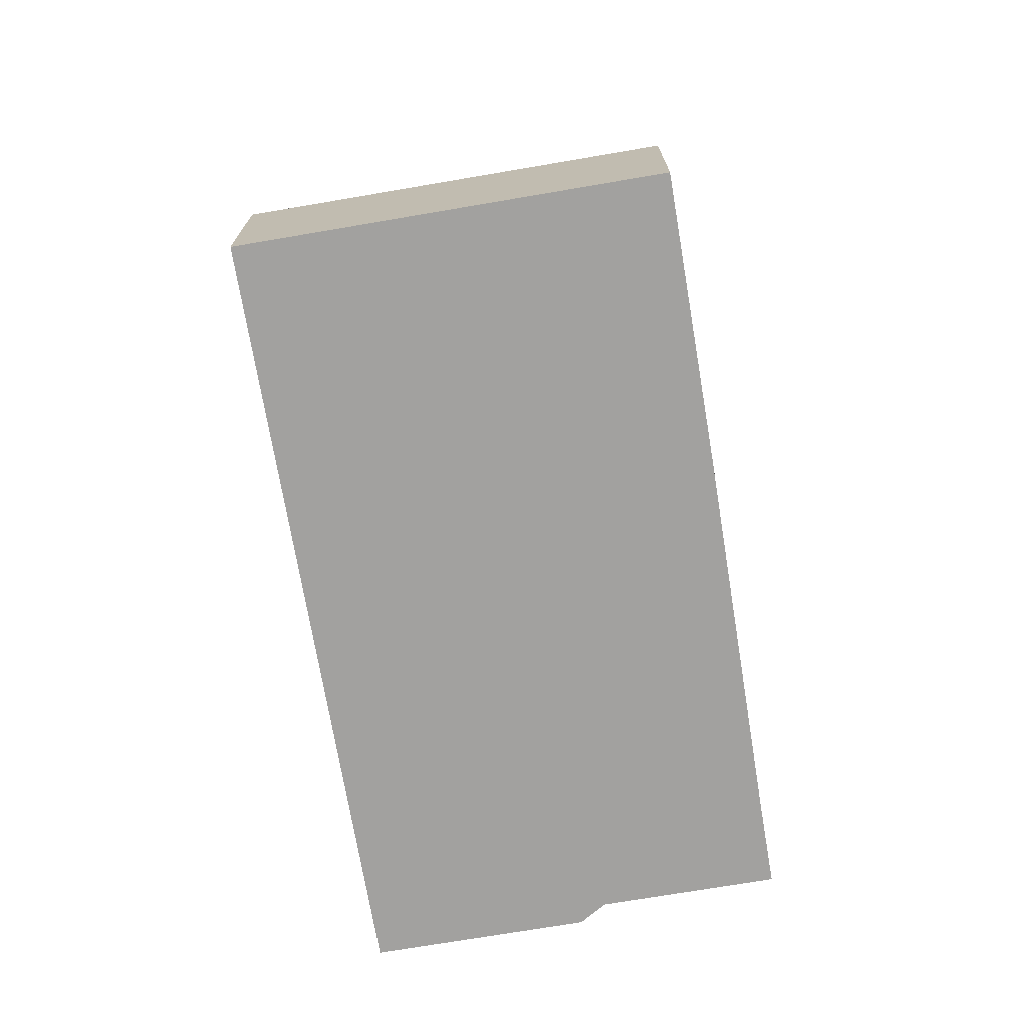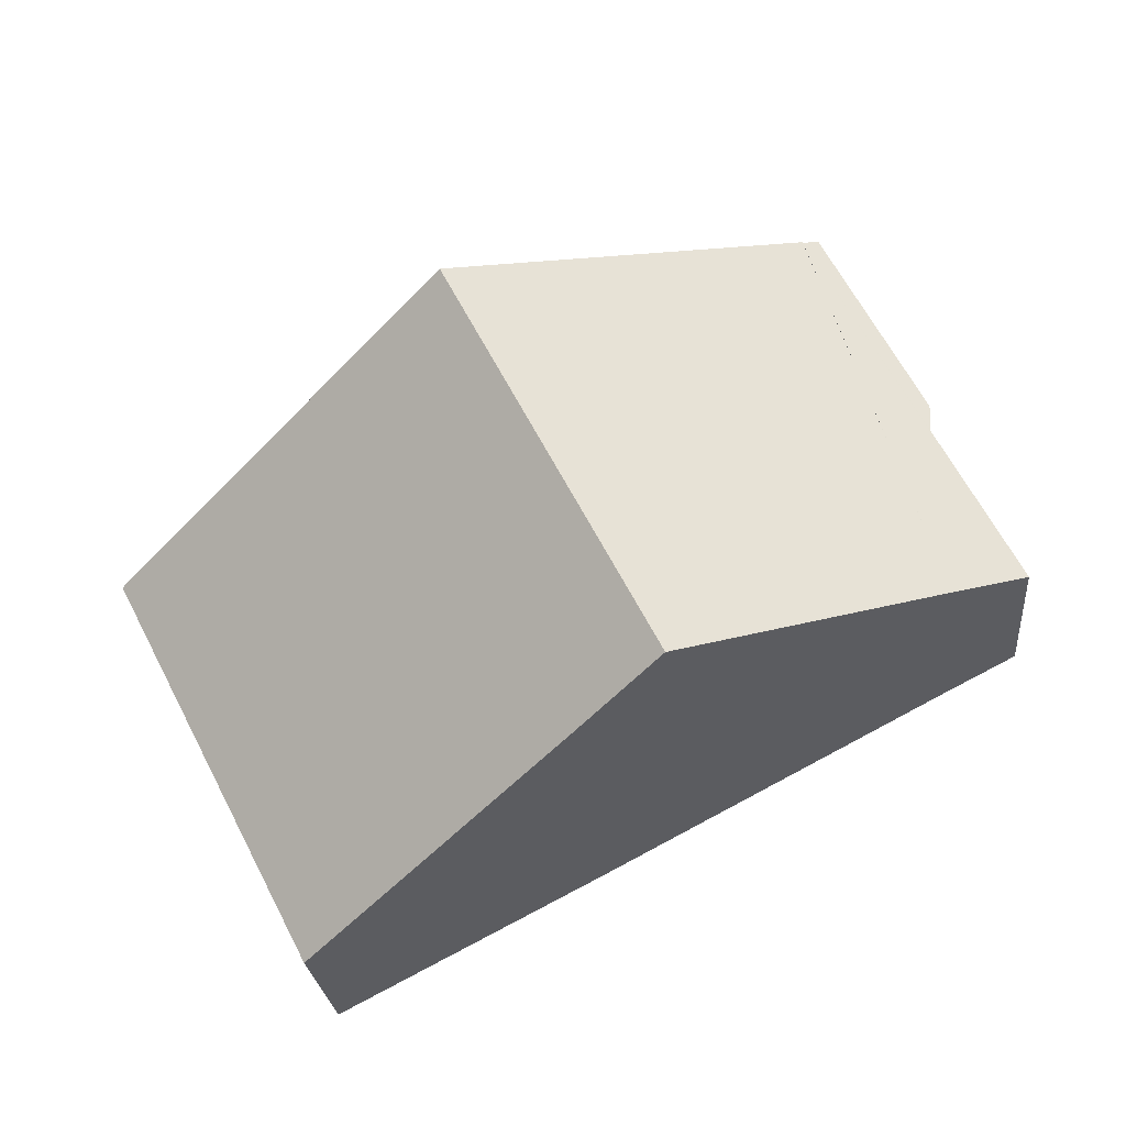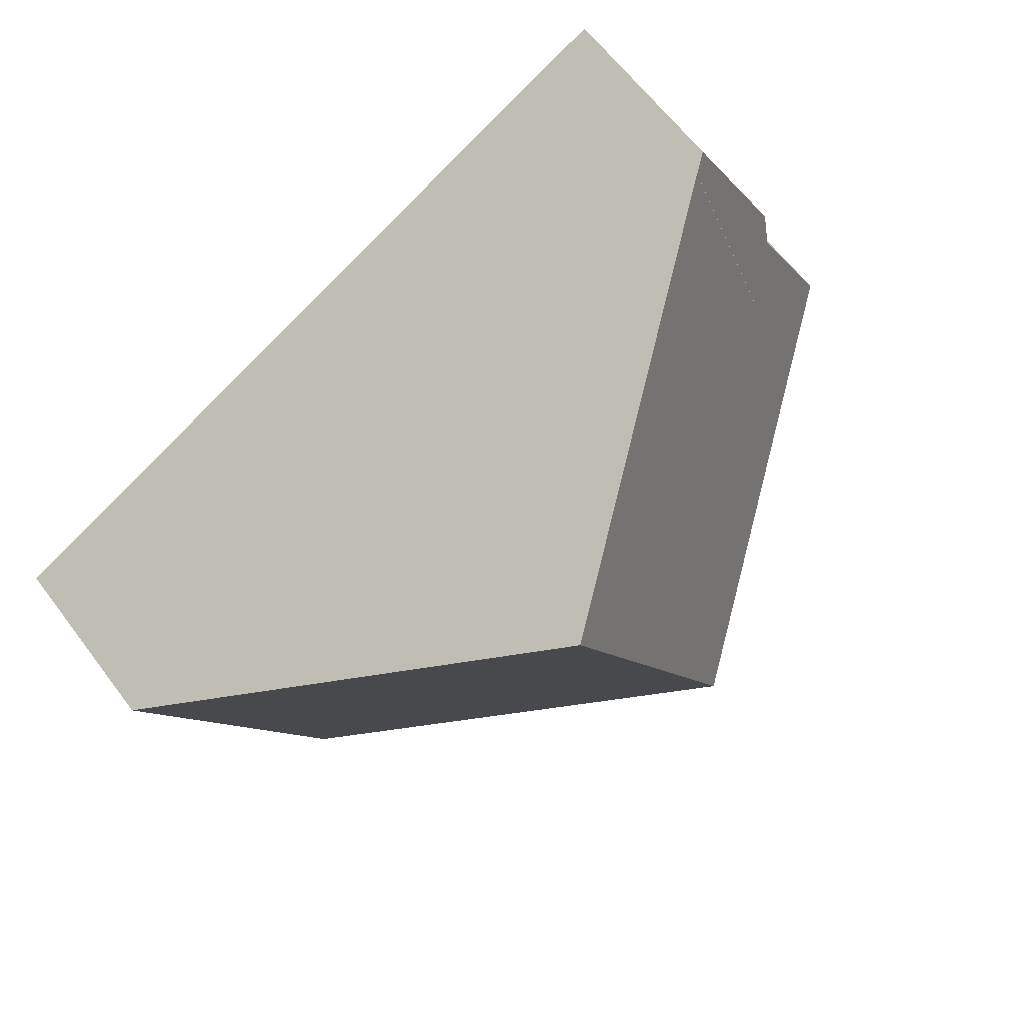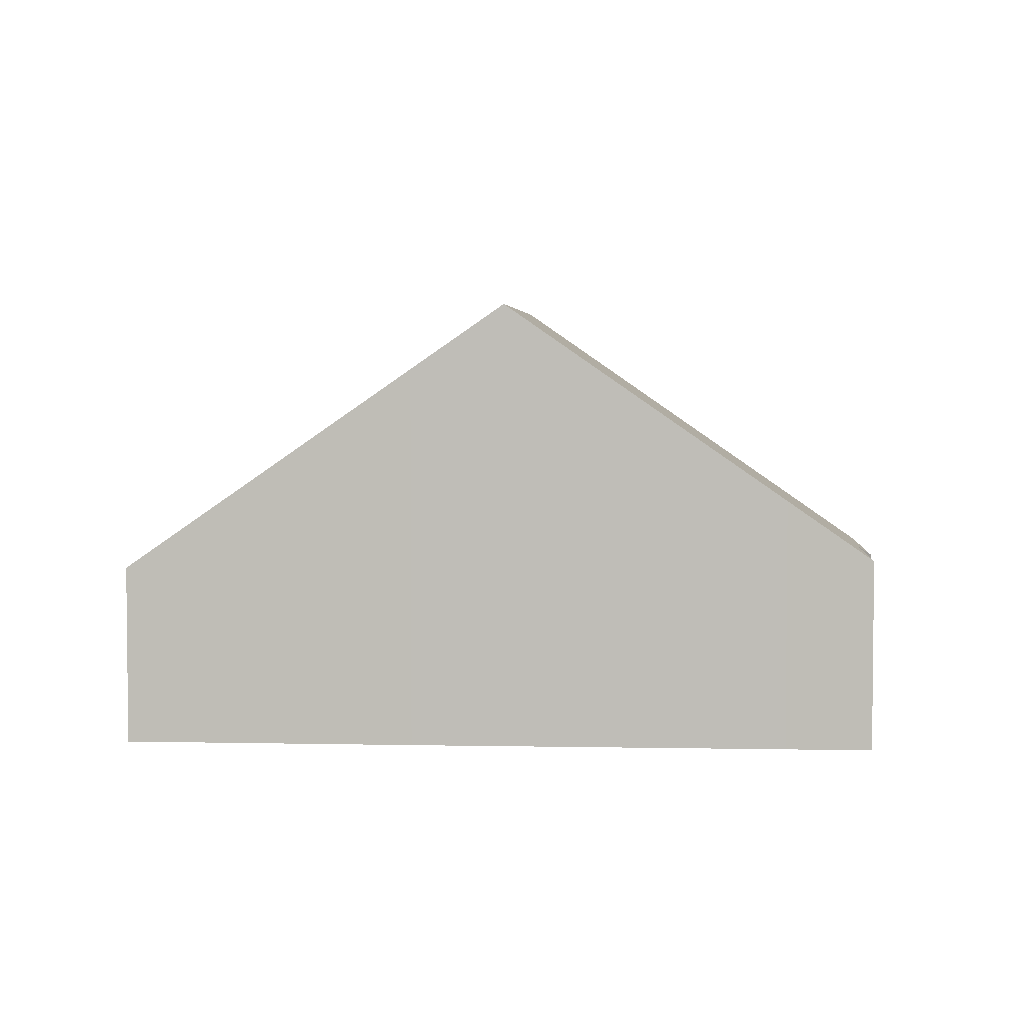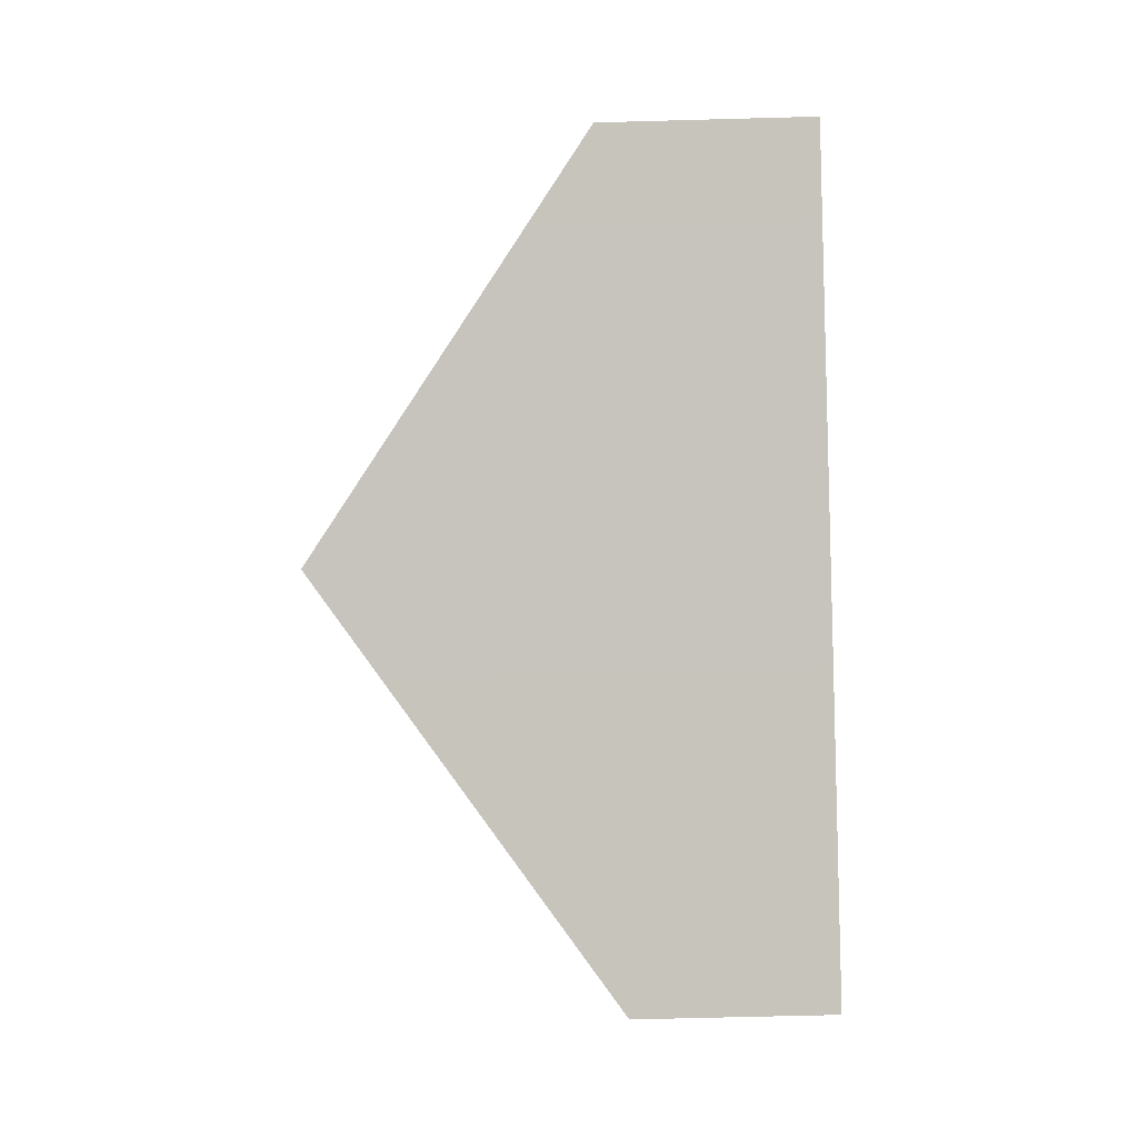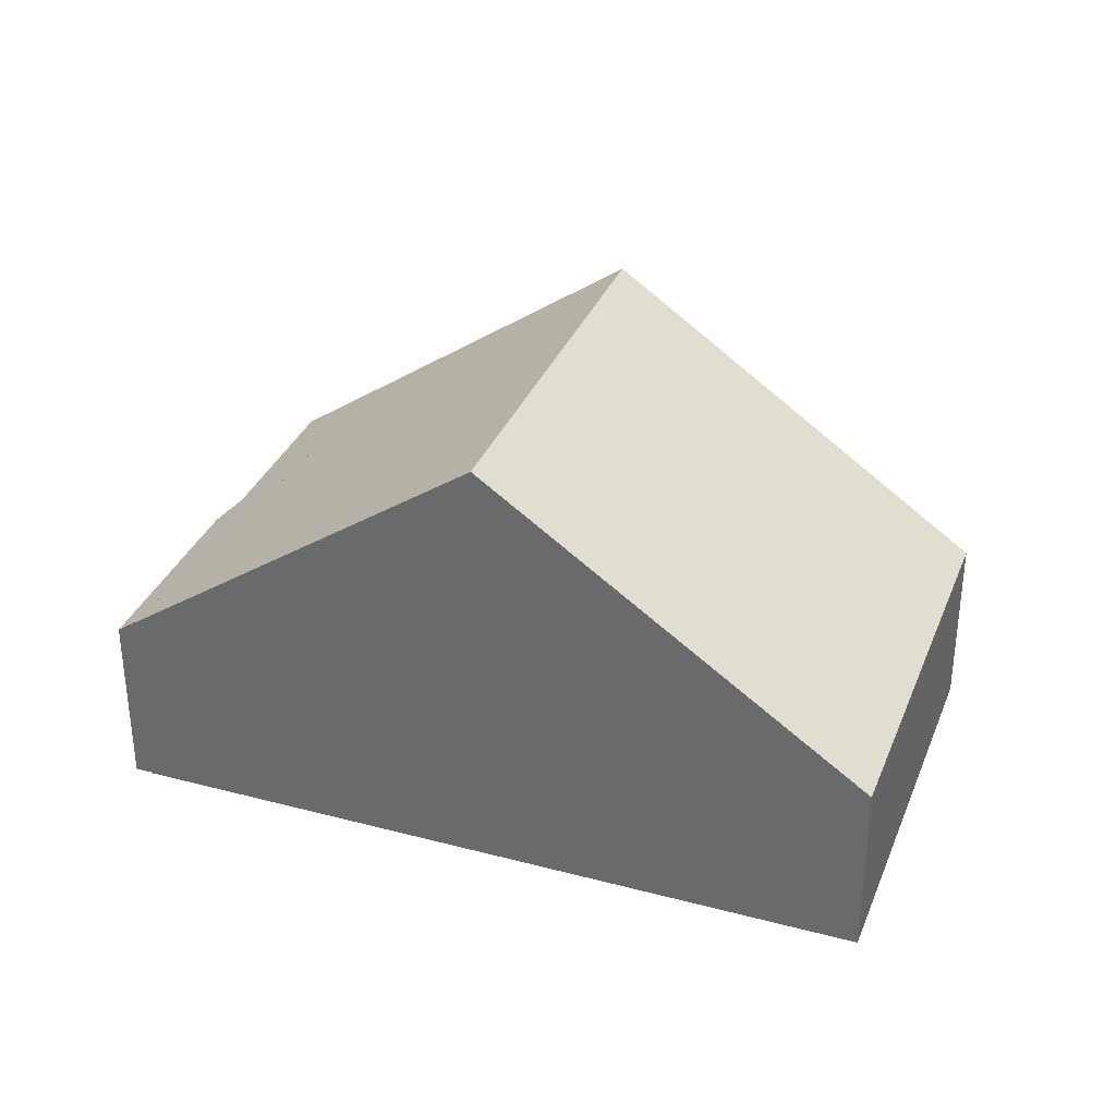
<metadata>
{"format":"obj","ext":"obj","renderer":"f3d","projection":"perspective","resolution":1024,"background":"white","views":[{"elev":-72.2,"azim":126.9,"up":"+Y"},{"elev":-25.0,"azim":-174.7,"up":"+Z"},{"elev":63.1,"azim":143.1,"up":"+Z"},{"elev":3.9,"azim":-148.7,"up":"+Y"},{"elev":-62.3,"azim":-88.4,"up":"+Z"},{"elev":33.8,"azim":47.1,"up":"+Y"}]}
</metadata>
<code>
v  12.47 3.325 -6.476
v  15.43 3.838 0.905
v  16.09 3.325 0.565
v  9.713 8.292 3.858
v  6.091 8.292 -3.18
v  7.638 7.083 -3.991
v  1.422 4.644 -0.732
v  3.627 3.552 7.001
v  0 3.537 2.166e-16
v  3.62 3.552 6.986
v  1.521 3.537 2.954
v  1.481 3.325 3.547
v  3.328 3.325 7.136
v  12.47 3.965e-16 -6.476
v  7.638 2.444e-16 -3.991
v  6.091 1.947e-16 -3.18
v  1.422 4.482e-17 -0.732
v  0 0 0
v  1.521 -1.809e-16 2.954
v  1.481 -2.172e-16 3.547
v  3.328 -4.37e-16 7.136
v  3.62 -4.278e-16 6.986
v  3.627 -4.287e-16 7.001
v  9.713 -2.362e-16 3.858
v  15.43 -5.542e-17 0.905
v  16.09 -3.46e-17 0.565
g defaultobject
f 1 2 3
f 2 1 4
f 4 1 5
f 5 1 6
f 7 4 5
f 4 7 8
f 9 10 7
f 10 9 11
f 10 11 12
f 10 12 13
f 14 6 1
f 6 14 15
f 6 15 5
f 5 15 7
f 7 15 16
f 7 16 17
f 7 17 9
f 9 17 18
f 18 11 9
f 11 18 19
f 20 13 12
f 13 20 21
f 22 8 10
f 8 22 23
f 19 12 11
f 12 19 20
f 13 22 10
f 22 13 21
f 23 4 8
f 4 23 24
f 4 24 2
f 2 24 25
f 2 25 3
f 3 25 26
f 26 1 3
f 1 26 14
f 26 15 14
f 15 26 25
f 15 25 24
f 15 24 16
f 16 24 17
f 17 24 23
f 17 23 22
f 21 19 22
f 19 21 20
f 22 18 17
f 18 22 19

</code>
